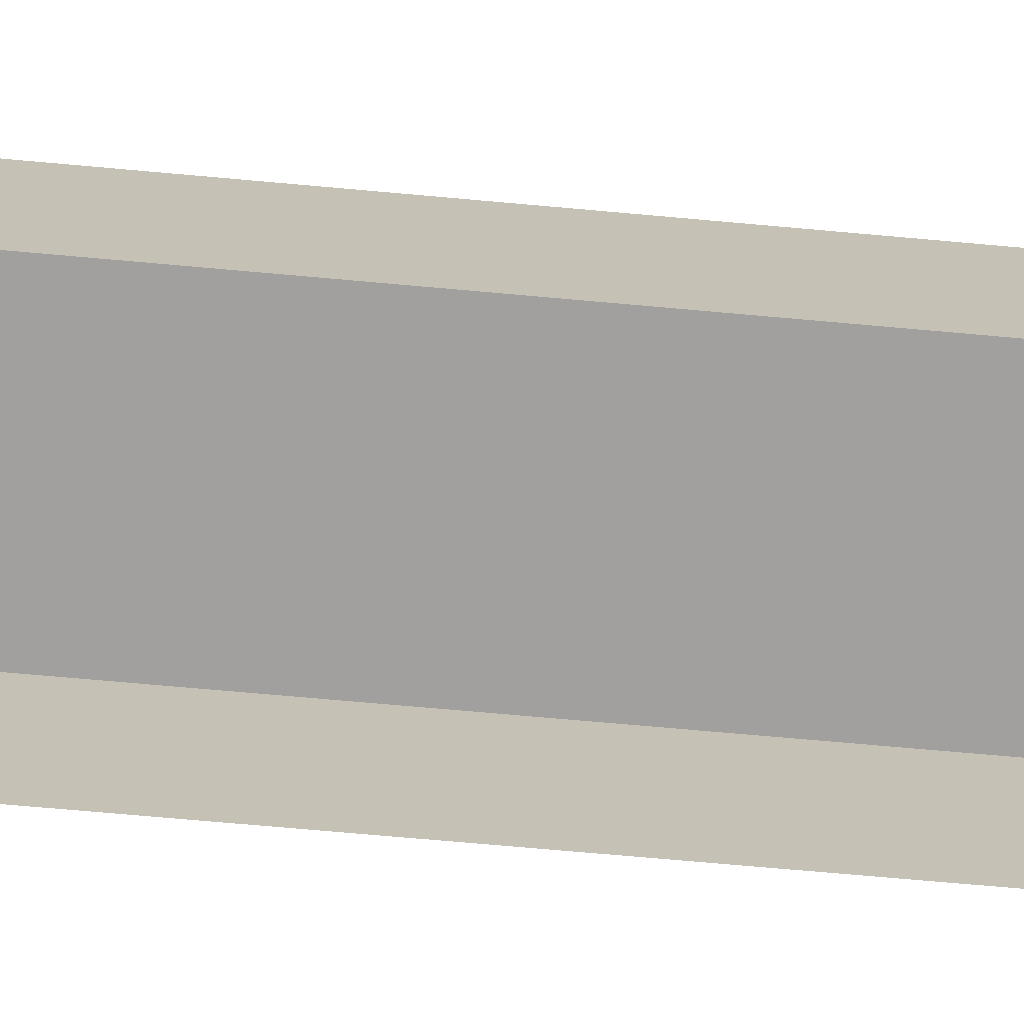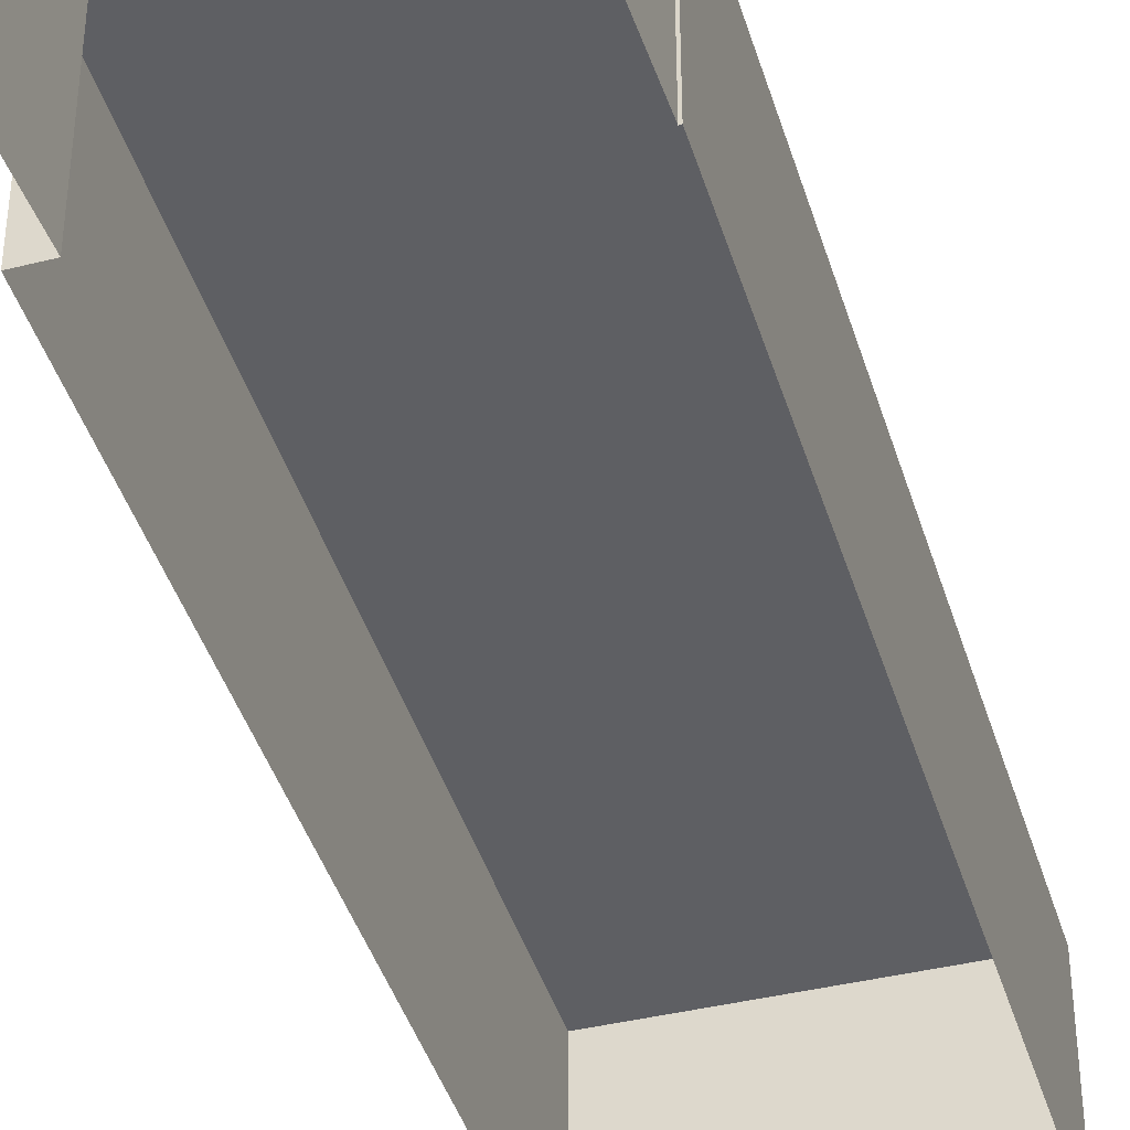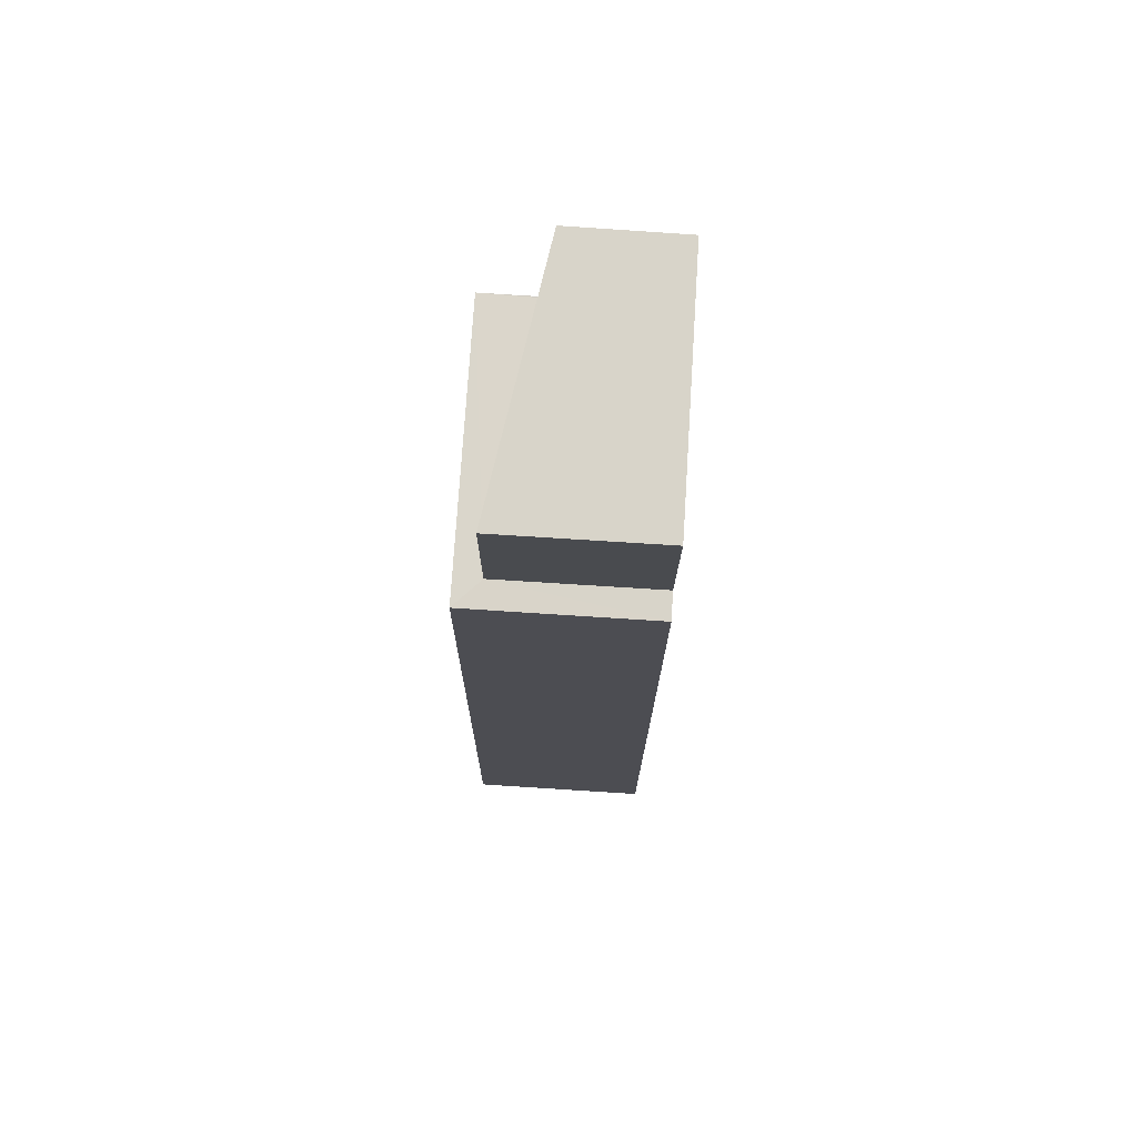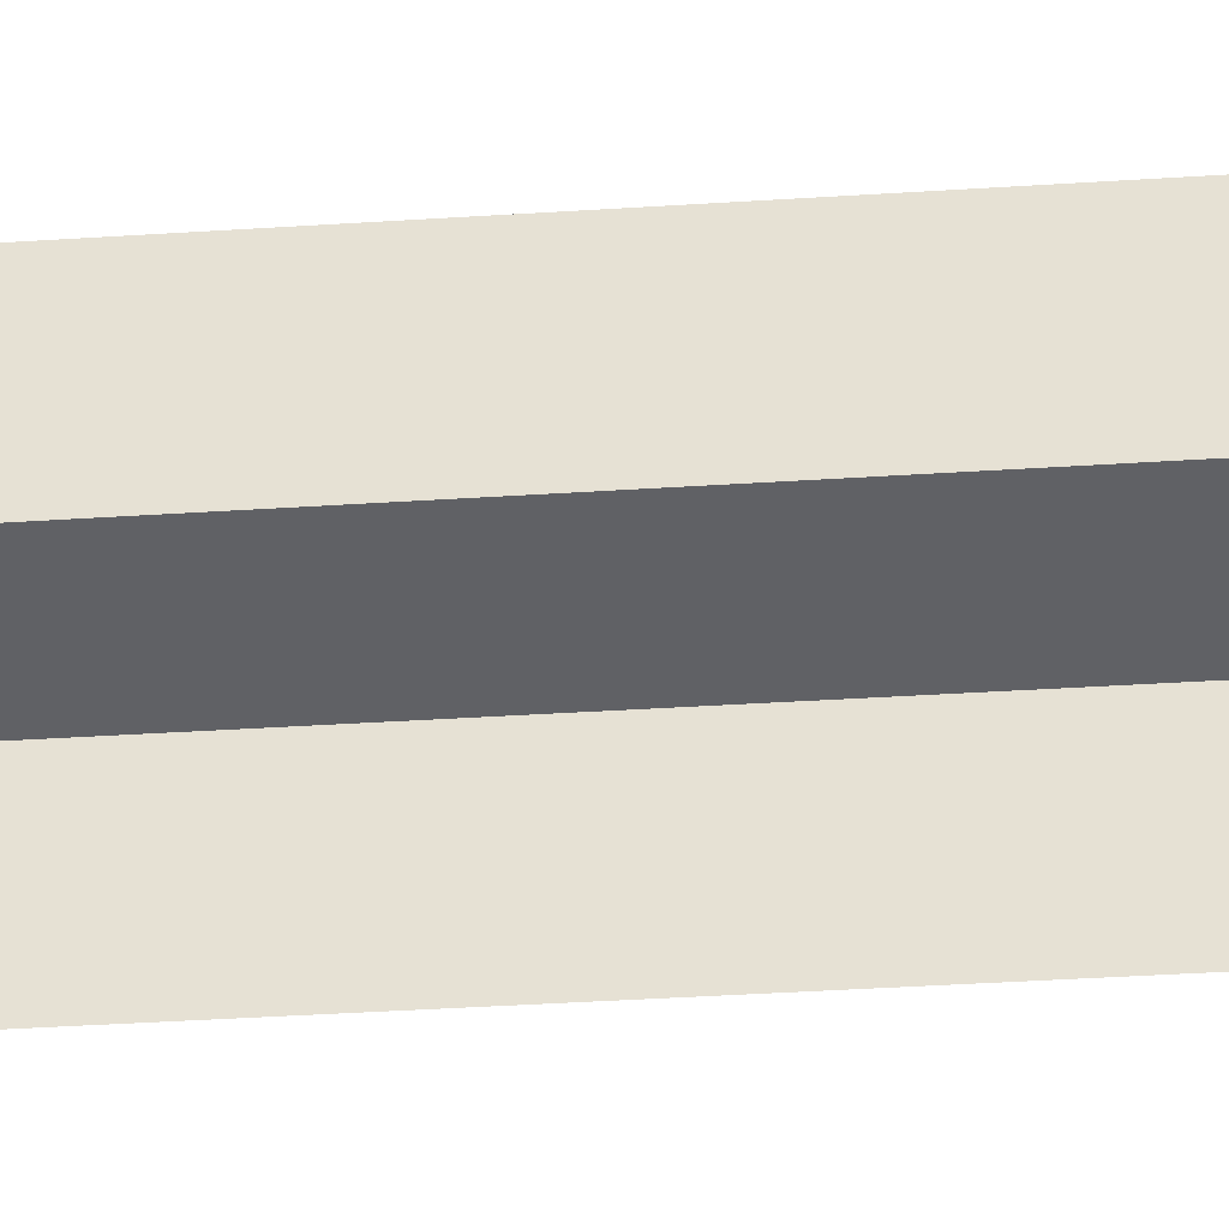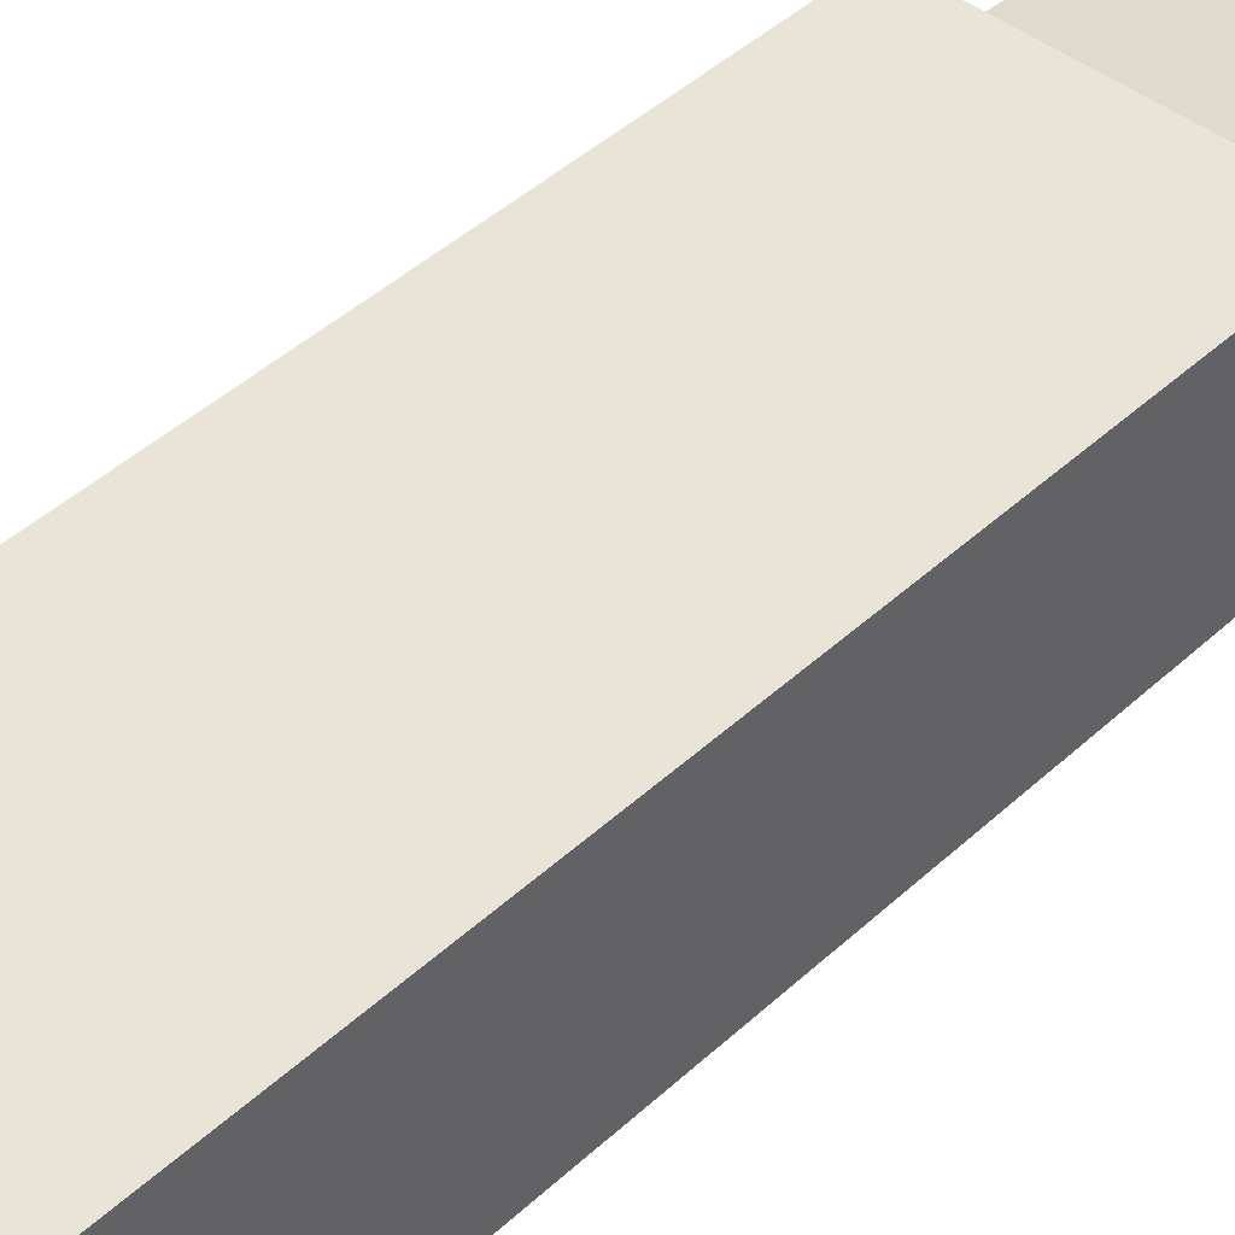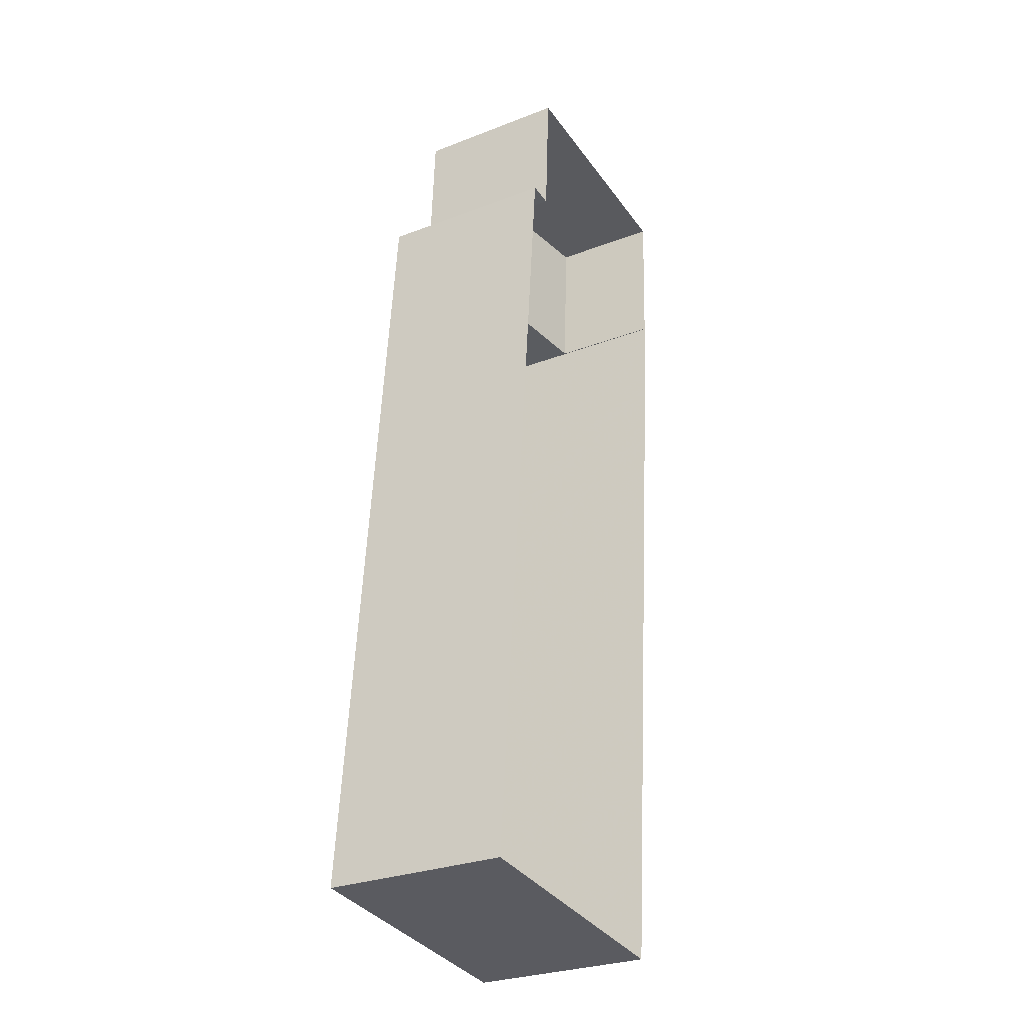
<metadata>
{"format":"obj","ext":"obj","renderer":"f3d","projection":"perspective","resolution":1024,"background":"white","views":[{"elev":-71.8,"azim":90.1,"up":"+Z"},{"elev":-41.4,"azim":-158.5,"up":"+Z"},{"elev":78.8,"azim":93.6,"up":"+Y"},{"elev":-48.7,"azim":-80.9,"up":"+Z"},{"elev":43.7,"azim":47.9,"up":"+Z"},{"elev":-28.9,"azim":119.8,"up":"+Y"}]}
</metadata>
<code>
v -2.193e+05 -1.246e+05 14.78
v -2.193e+05 -1.246e+05 14.78
v -2.193e+05 -1.246e+05 14.78
v -2.193e+05 -1.246e+05 14.78
v -2.193e+05 -1.246e+05 14.78
v -2.193e+05 -1.246e+05 14.78
v -2.193e+05 -1.246e+05 14.78
v -2.193e+05 -1.246e+05 14.78
v -2.193e+05 -1.246e+05 17.65
v -2.193e+05 -1.246e+05 17.65
v -2.193e+05 -1.246e+05 16.83
v -2.193e+05 -1.246e+05 16.83
v -2.193e+05 -1.246e+05 18.13
v -2.193e+05 -1.246e+05 18.13
v -2.193e+05 -1.246e+05 18.13
v -2.193e+05 -1.246e+05 18.13
f 1 2 3
f 1 3 4
f 2 5 6
f 7 3 8
f 3 6 8
f 3 2 6
f 9 10 11
f 12 9 11
f 13 14 15
f 16 13 15
f 6 11 8
f 6 12 11
f 11 7 8
f 11 10 7
f 9 4 3
f 4 9 14
f 6 5 12
f 15 14 9
f 5 15 12
f 15 9 12
f 13 1 4
f 14 13 4
f 3 7 10
f 9 3 10
f 13 2 1
f 13 16 2
f 2 15 5
f 2 16 15

</code>
